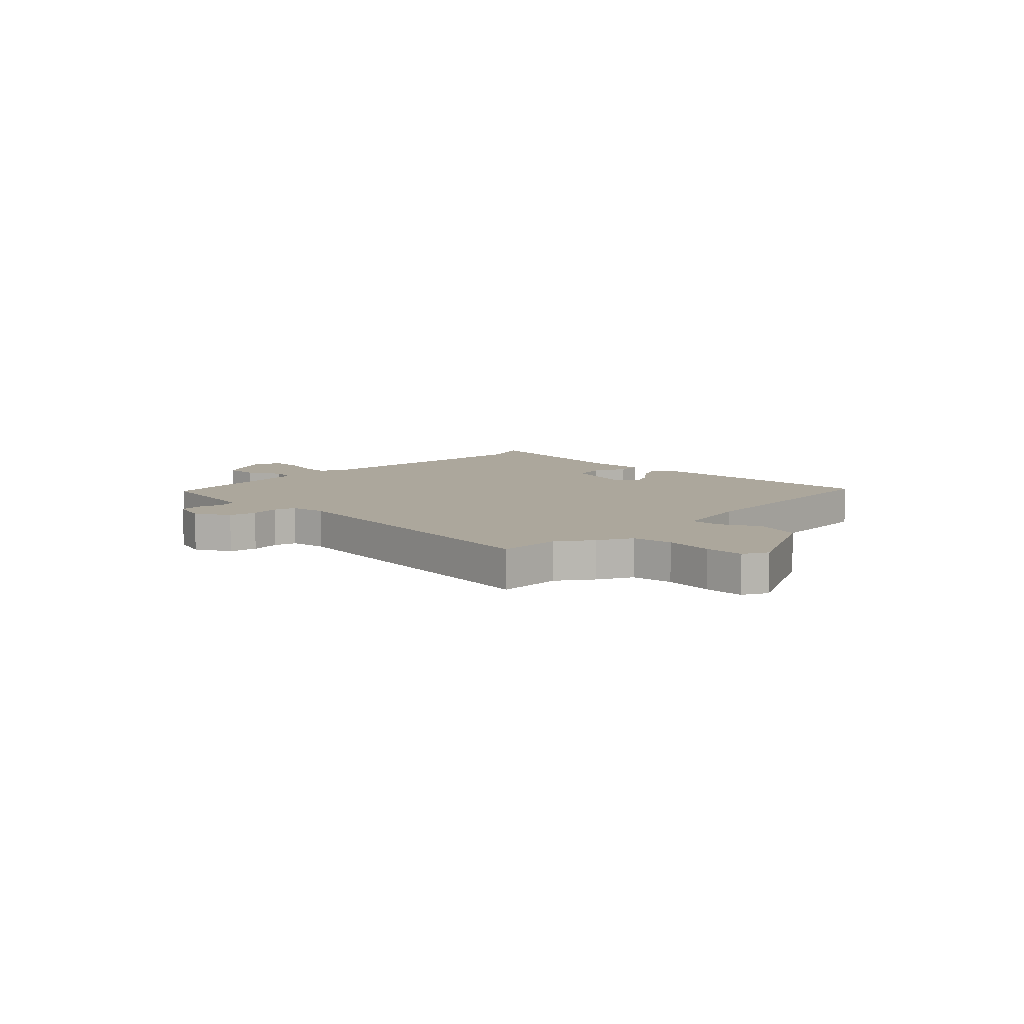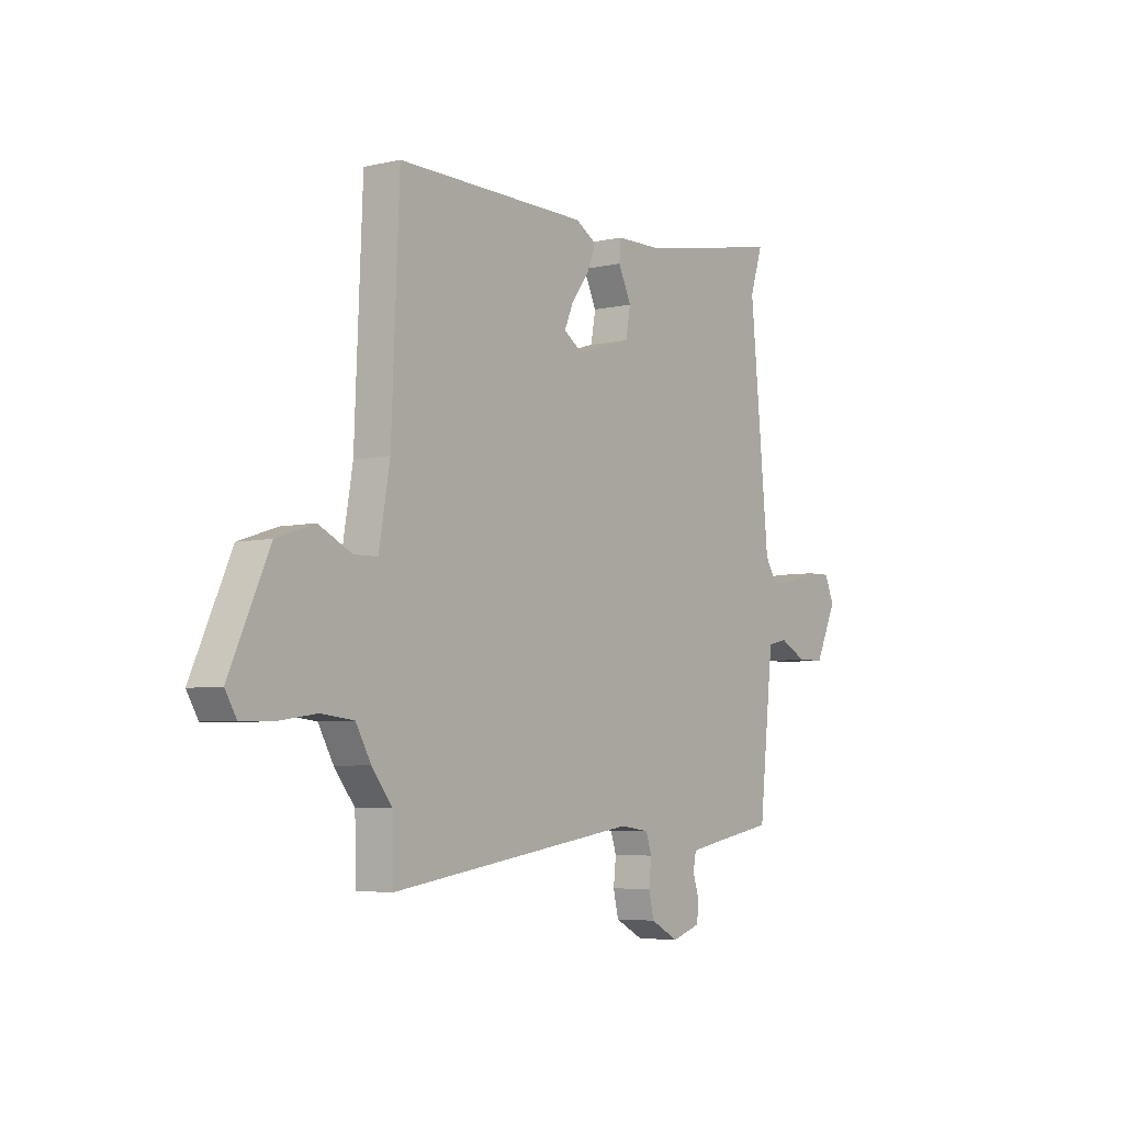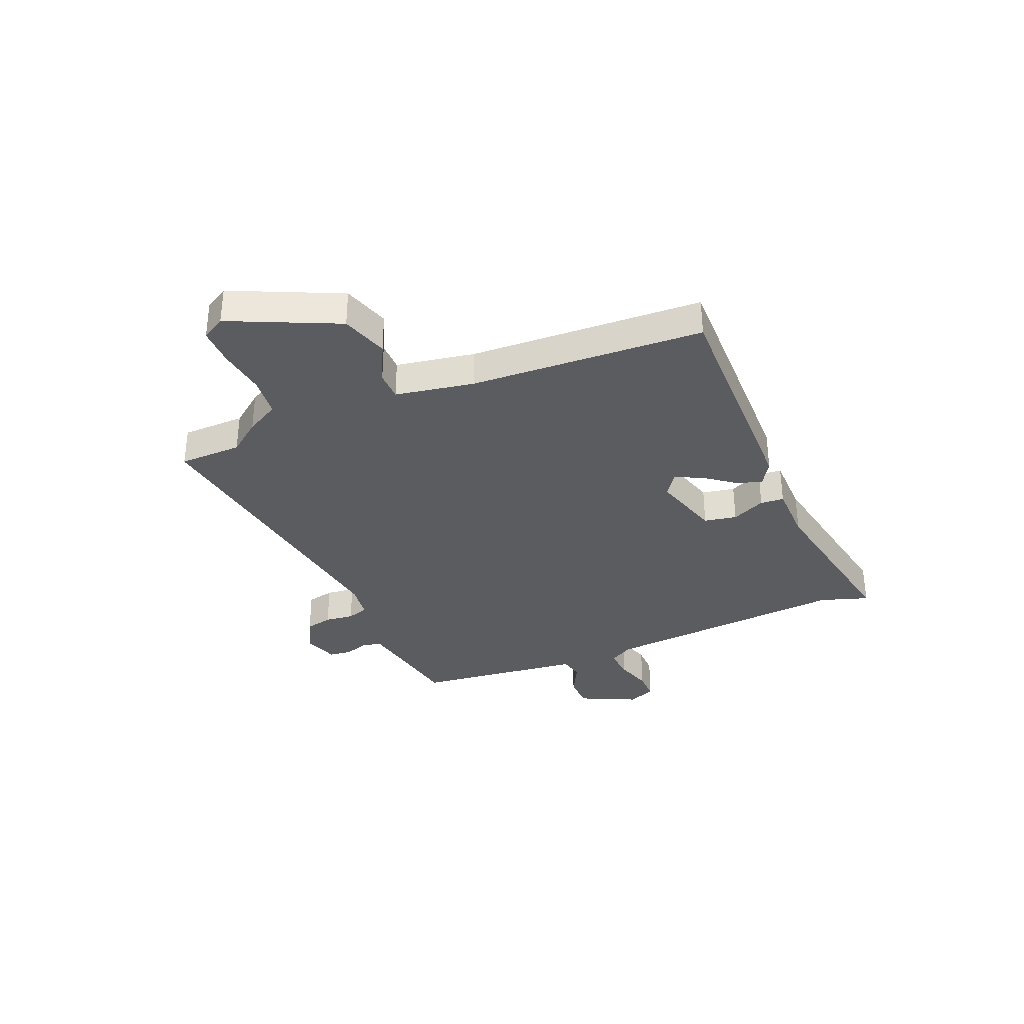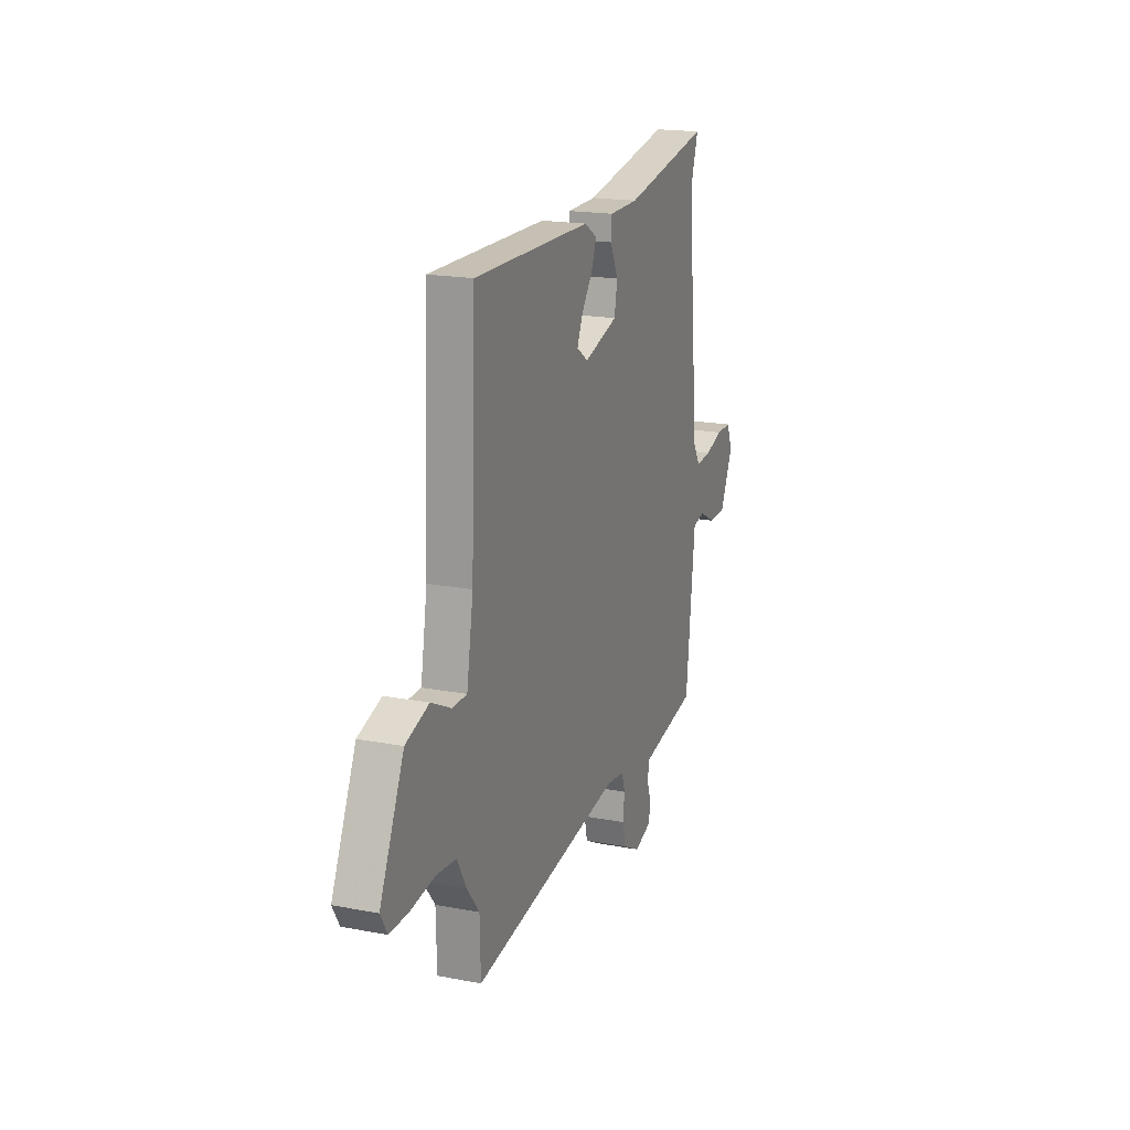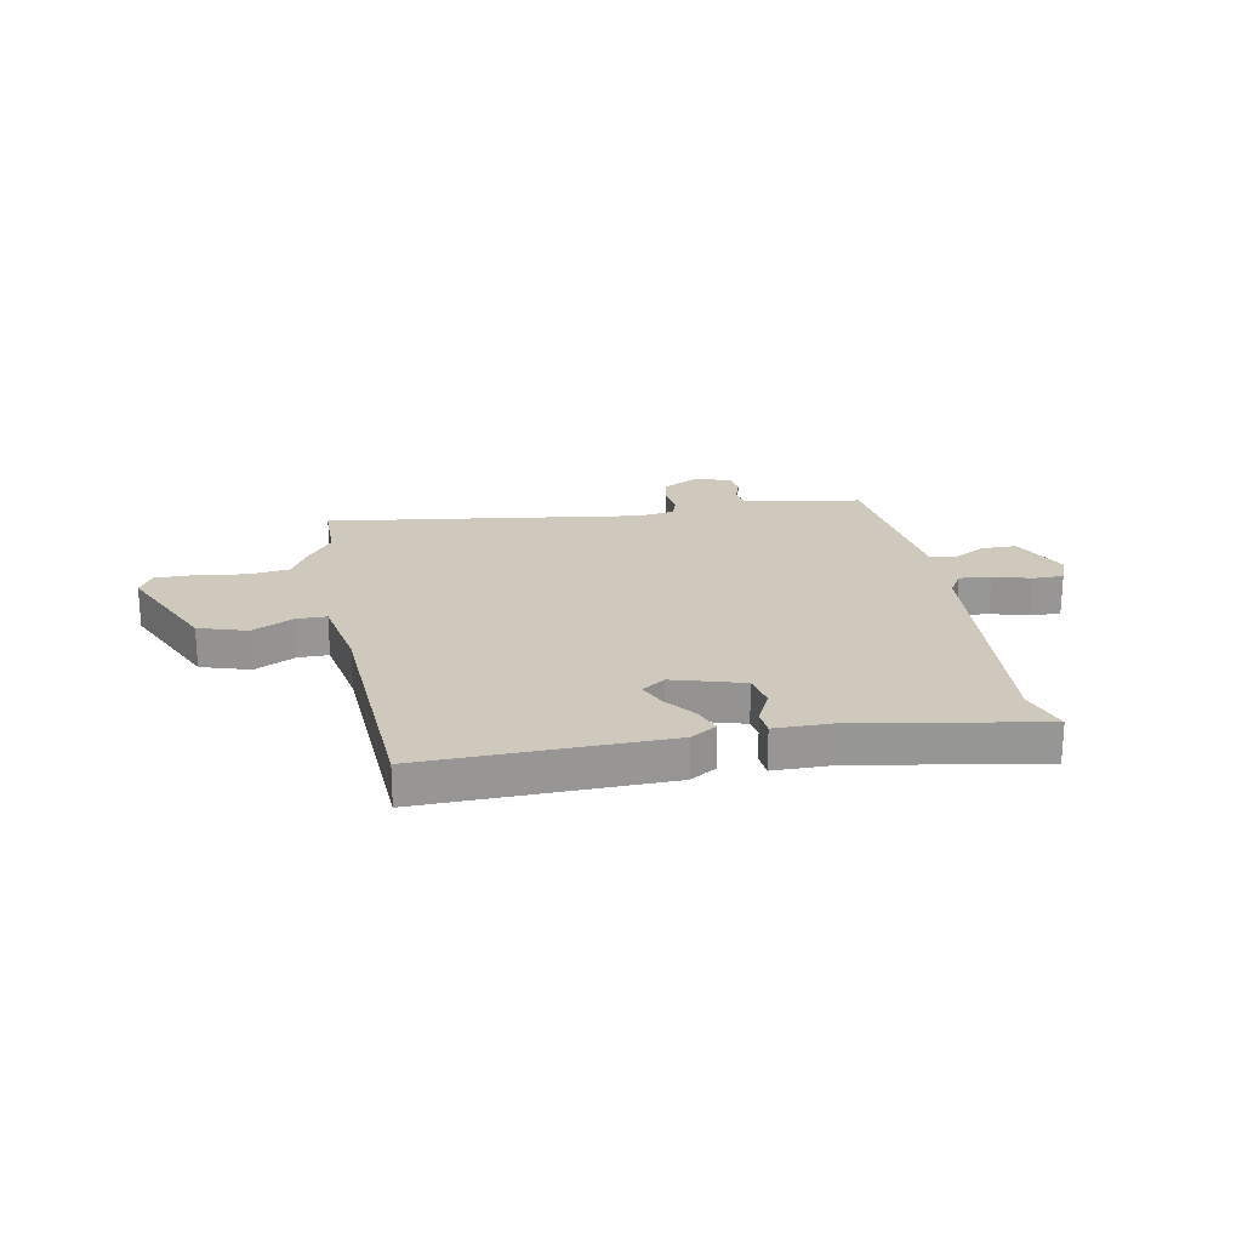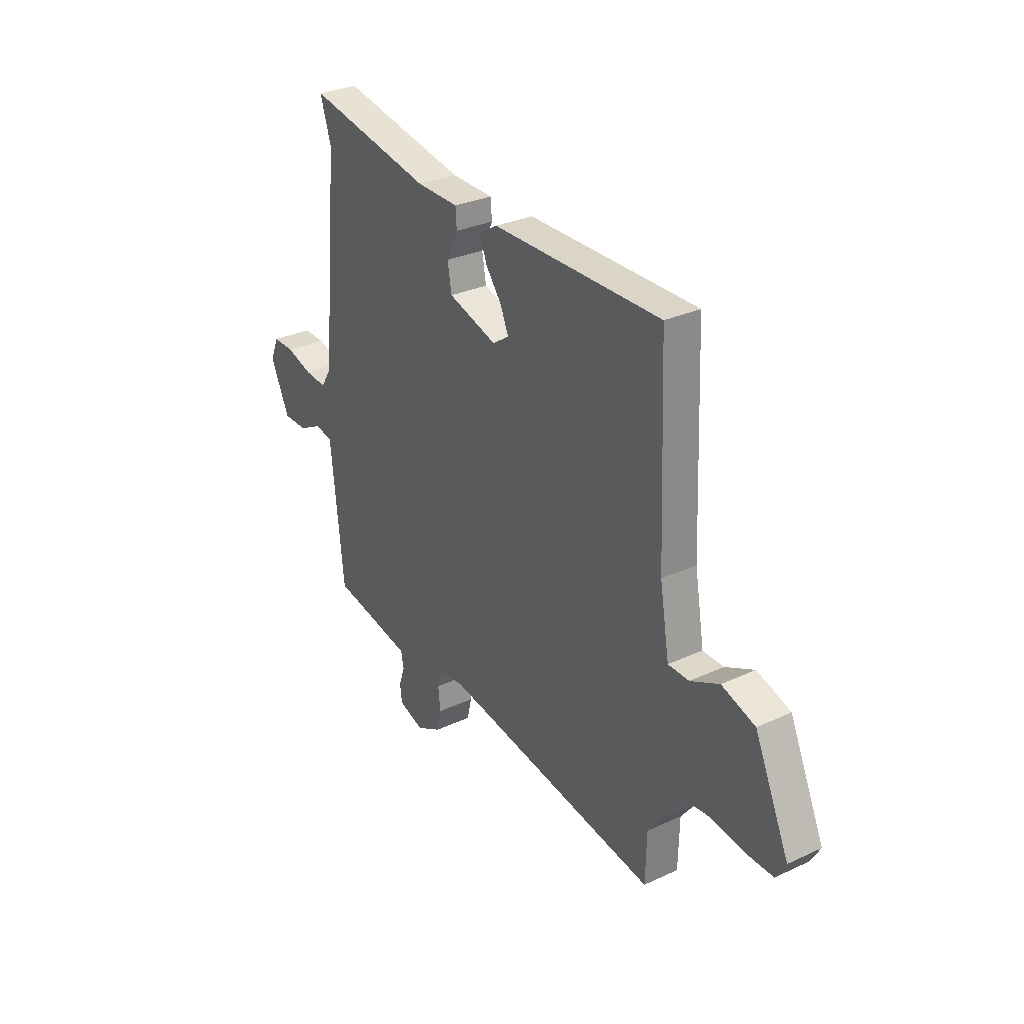
<metadata>
{"format":"obj","ext":"obj","renderer":"f3d","projection":"perspective","resolution":1024,"background":"white","views":[{"elev":8.3,"azim":-137.2,"up":"+Y"},{"elev":-5.4,"azim":-54.1,"up":"+Z"},{"elev":-33.9,"azim":-67.7,"up":"+Y"},{"elev":18.5,"azim":-69.8,"up":"+Z"},{"elev":22.3,"azim":-11.4,"up":"+Y"},{"elev":30.0,"azim":-124.1,"up":"+Z"}]}
</metadata>
<code>
v -0.493 0.07 0.482
v -0.05 0.07 0.478
v -0.002 0.07 0.449
v -0.021 0.07 0.399
v -0.063 0.07 0.343
v -0.084 0.07 0.294
v -0.041 0.07 0.265
v 0.087 0.07 0.304
v 0.098 0.07 0.365
v 0.068 0.07 0.428
v 0.071 0.07 0.472
v 0.182 0.07 0.474
v 0.512 0.07 0.537
v 0.483 0.07 0.446
v 0.527 0.07 -0.018
v 0.554 0.07 -0.062
v 0.612 0.07 -0.057
v 0.68 0.07 -0.036
v 0.736 0.07 -0.035
v 0.758 0.07 -0.087
v 0.708 0.07 -0.194
v 0.645 0.07 -0.195
v 0.583 0.07 -0.163
v 0.537 0.07 -0.173
v 0.523 0.07 -0.301
v 0.503 0.07 -0.49
v 0.361 0.07 -0.516
v 0.289 0.07 -0.53
v 0.282 0.07 -0.566
v 0.297 0.07 -0.612
v 0.292 0.07 -0.653
v 0.226 0.07 -0.675
v 0.161 0.07 -0.641
v 0.149 0.07 -0.59
v 0.155 0.07 -0.536
v 0.142 0.07 -0.496
v 0.075 0.07 -0.487
v -0.498 0.07 -0.574
v -0.501 0.07 -0.456
v -0.548 0.07 -0.396
v -0.583 0.07 -0.334
v -0.659 0.07 -0.326
v -0.748 0.07 -0.339
v -0.82 0.07 -0.34
v -0.846 0.07 -0.296
v -0.755 0.07 -0.094
v -0.667 0.07 -0.065
v -0.591 0.07 -0.102
v -0.536 0.07 -0.101
v -0.511 0.07 0.046
v -0.493 0 0.482
v -0.05 0 0.478
v -0.002 0 0.449
v -0.021 0 0.399
v -0.063 0 0.343
v -0.084 0 0.294
v -0.041 0 0.265
v 0.087 0 0.304
v 0.098 0 0.365
v 0.068 0 0.428
v 0.071 0 0.472
v 0.182 0 0.474
v 0.512 0 0.537
v 0.483 0 0.446
v 0.527 0 -0.018
v 0.554 0 -0.062
v 0.612 0 -0.057
v 0.68 0 -0.036
v 0.736 0 -0.035
v 0.758 0 -0.087
v 0.708 0 -0.194
v 0.645 0 -0.195
v 0.583 0 -0.163
v 0.537 0 -0.173
v 0.523 0 -0.301
v 0.503 0 -0.49
v 0.361 0 -0.516
v 0.289 0 -0.53
v 0.282 0 -0.566
v 0.297 0 -0.612
v 0.292 0 -0.653
v 0.226 0 -0.675
v 0.161 0 -0.641
v 0.149 0 -0.59
v 0.155 0 -0.536
v 0.142 0 -0.496
v 0.075 0 -0.487
v -0.498 0 -0.574
v -0.501 0 -0.456
v -0.548 0 -0.396
v -0.583 0 -0.334
v -0.659 0 -0.326
v -0.748 0 -0.339
v -0.82 0 -0.34
v -0.846 0 -0.296
v -0.755 0 -0.094
v -0.667 0 -0.065
v -0.591 0 -0.102
v -0.536 0 -0.101
v -0.511 0 0.046
f 46 47 48
f 45 46 48
f 44 45 48
f 43 44 48
f 42 43 48
f 41 42 48 49
f 39 40 41 49
f 37 38 39
f 37 39 49 50
f 33 34 35
f 32 33 35
f 31 32 35
f 30 31 35
f 29 30 35
f 28 29 35 36
f 27 28 36
f 37 50 1
f 36 37 1
f 27 36 1
f 26 27 1
f 25 26 1
f 21 22 23
f 20 21 23
f 19 20 23
f 18 19 23
f 17 18 23
f 16 17 23 24
f 12 13 14
f 12 14 15
f 11 12 15
f 10 11 15
f 9 10 15
f 15 16 24
f 9 15 24
f 8 9 24
f 3 4 5
f 2 3 5
f 1 2 5
f 1 5 6
f 25 1 6 7
f 7 8 24 25
f 98 97 96
f 98 96 95
f 98 95 94
f 98 94 93
f 98 93 92
f 99 98 92 91
f 99 91 90 89
f 89 88 87
f 100 99 89 87
f 85 84 83
f 85 83 82
f 85 82 81
f 85 81 80
f 85 80 79
f 86 85 79 78
f 86 78 77
f 51 100 87
f 51 87 86
f 51 86 77
f 51 77 76
f 51 76 75
f 73 72 71
f 73 71 70
f 73 70 69
f 73 69 68
f 73 68 67
f 74 73 67 66
f 64 63 62
f 65 64 62
f 65 62 61
f 65 61 60
f 65 60 59
f 74 66 65
f 74 65 59
f 74 59 58
f 55 54 53
f 55 53 52
f 55 52 51
f 56 55 51
f 57 56 51 75
f 75 74 58 57
f 1 51 52 2
f 2 52 53 3
f 3 53 54 4
f 4 54 55 5
f 5 55 56 6
f 6 56 57 7
f 7 57 58 8
f 8 58 59 9
f 9 59 60 10
f 10 60 61 11
f 11 61 62 12
f 12 62 63 13
f 13 63 64 14
f 14 64 65 15
f 15 65 66 16
f 16 66 67 17
f 17 67 68 18
f 18 68 69 19
f 19 69 70 20
f 20 70 71 21
f 21 71 72 22
f 22 72 73 23
f 23 73 74 24
f 24 74 75 25
f 25 75 76 26
f 26 76 77 27
f 27 77 78 28
f 28 78 79 29
f 29 79 80 30
f 30 80 81 31
f 31 81 82 32
f 32 82 83 33
f 33 83 84 34
f 34 84 85 35
f 35 85 86 36
f 36 86 87 37
f 37 87 88 38
f 38 88 89 39
f 39 89 90 40
f 40 90 91 41
f 41 91 92 42
f 42 92 93 43
f 43 93 94 44
f 44 94 95 45
f 45 95 96 46
f 46 96 97 47
f 47 97 98 48
f 48 98 99 49
f 49 99 100 50
f 50 100 51 1

</code>
